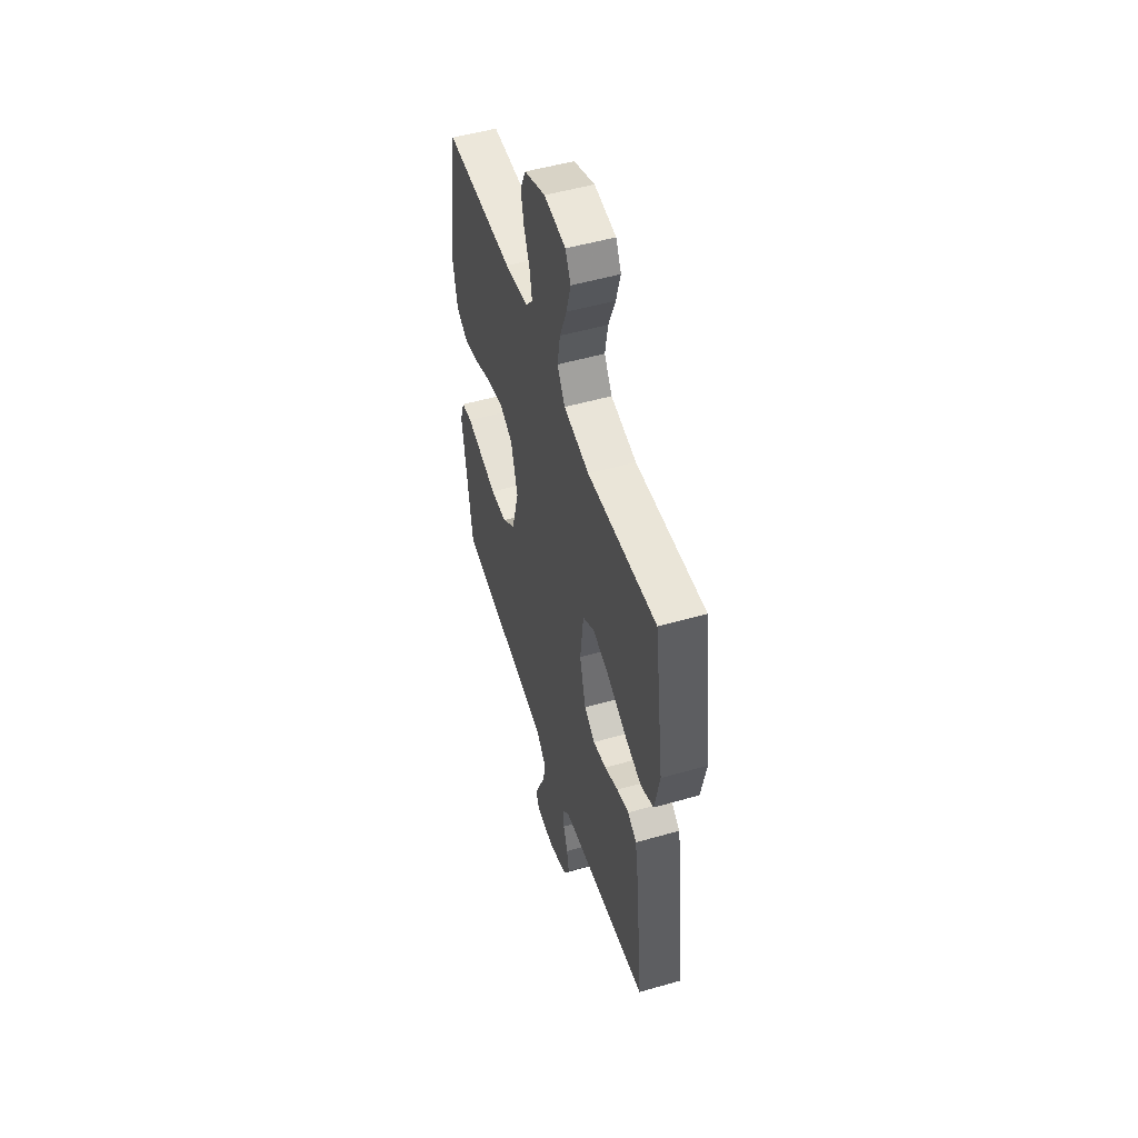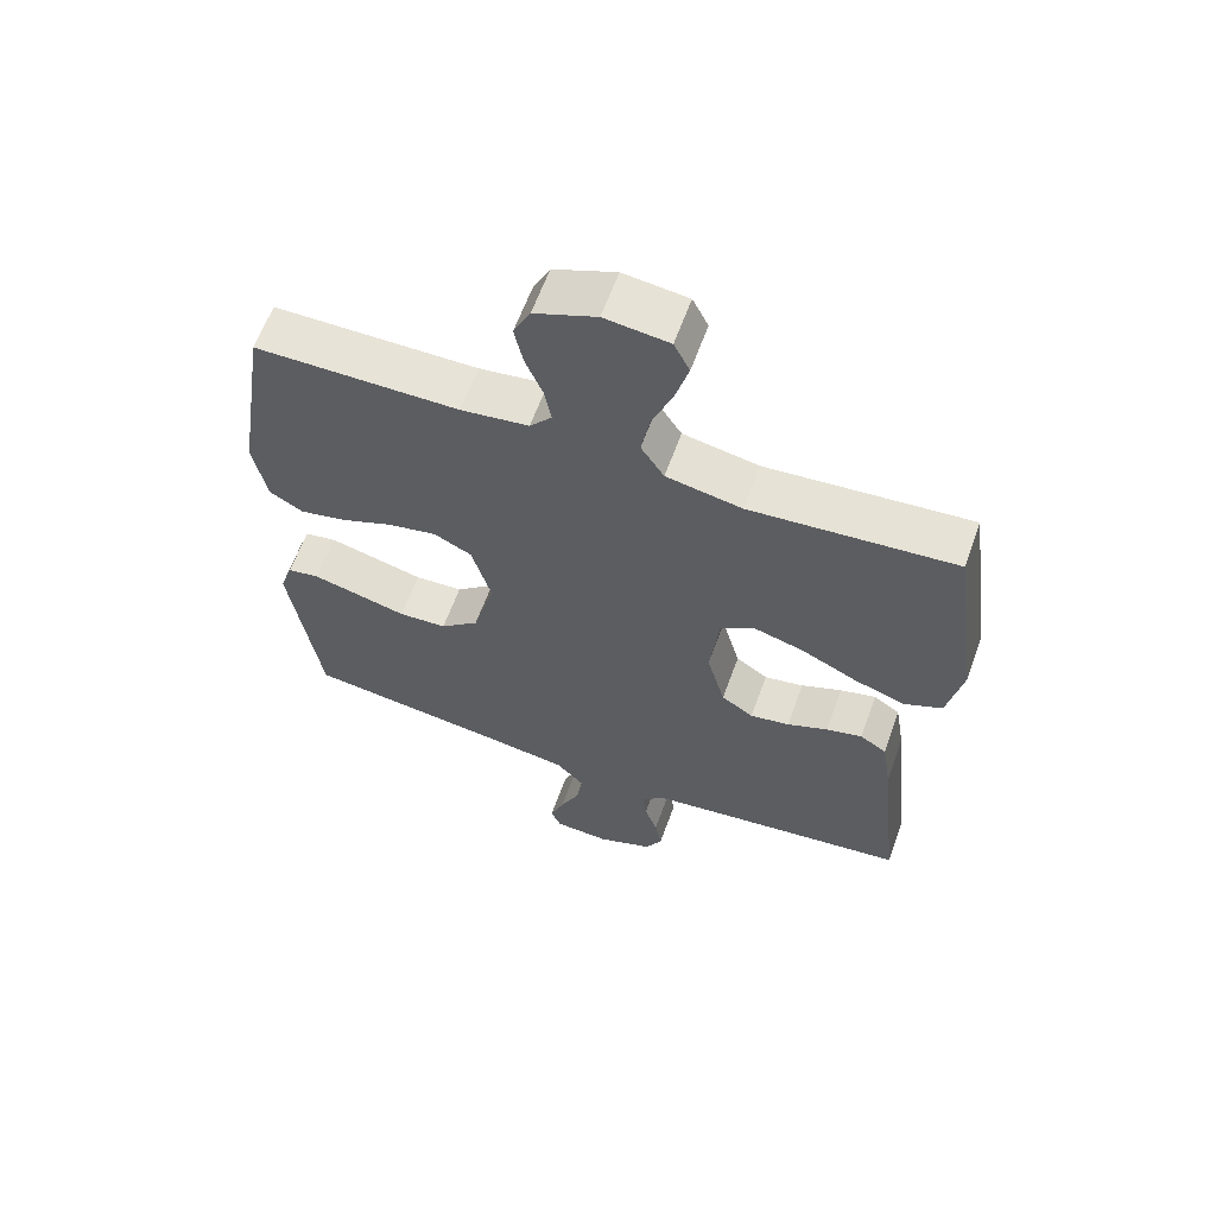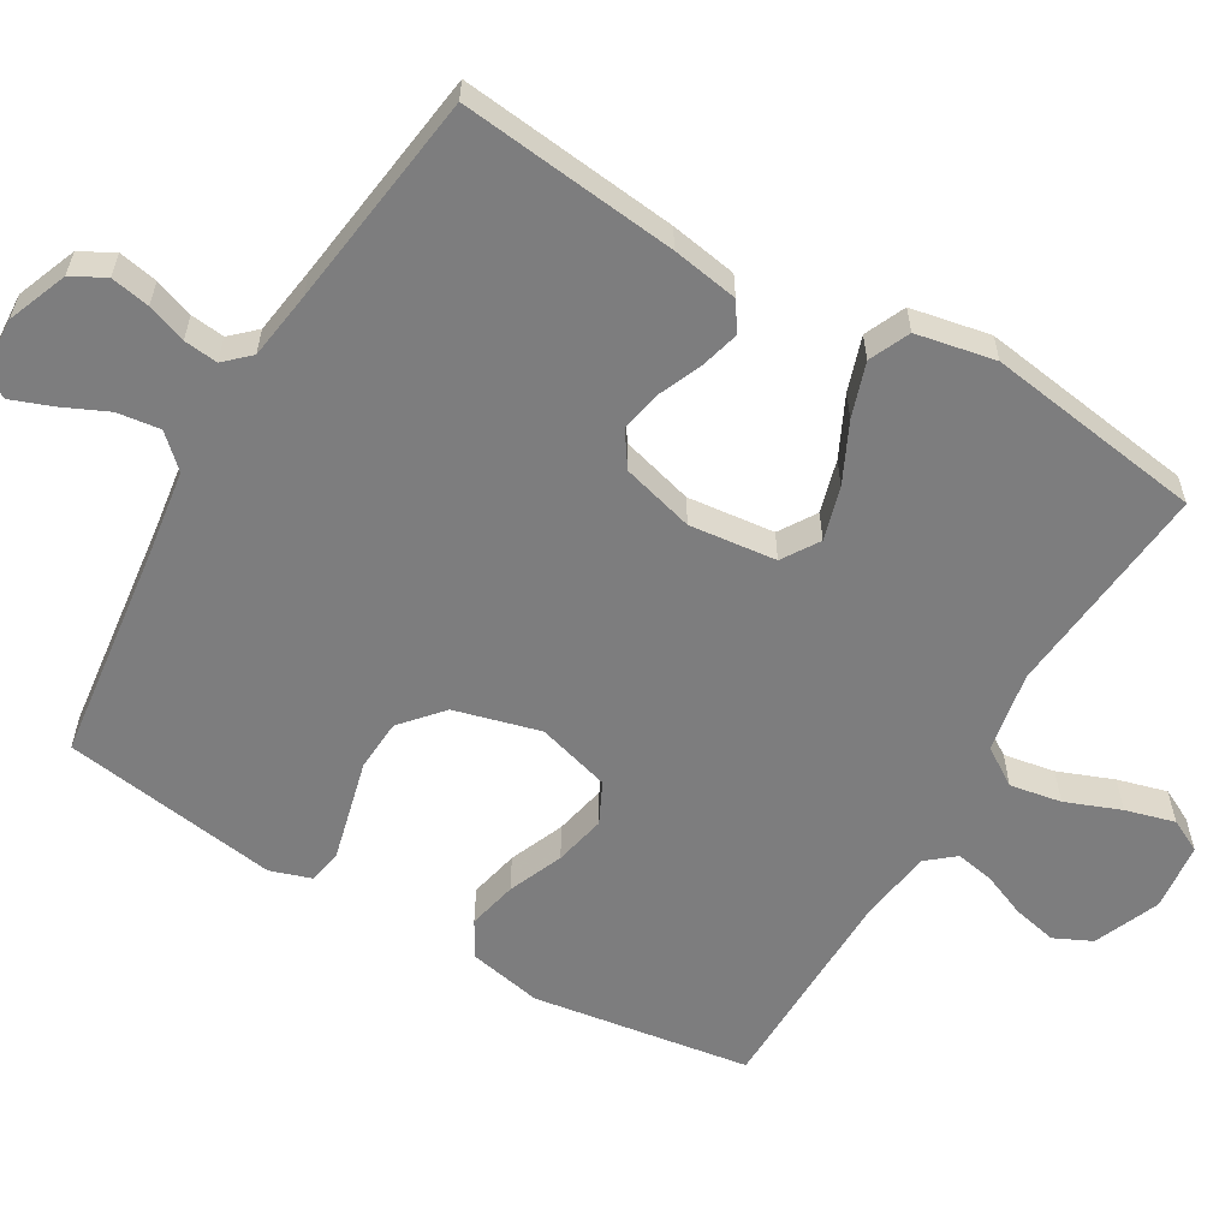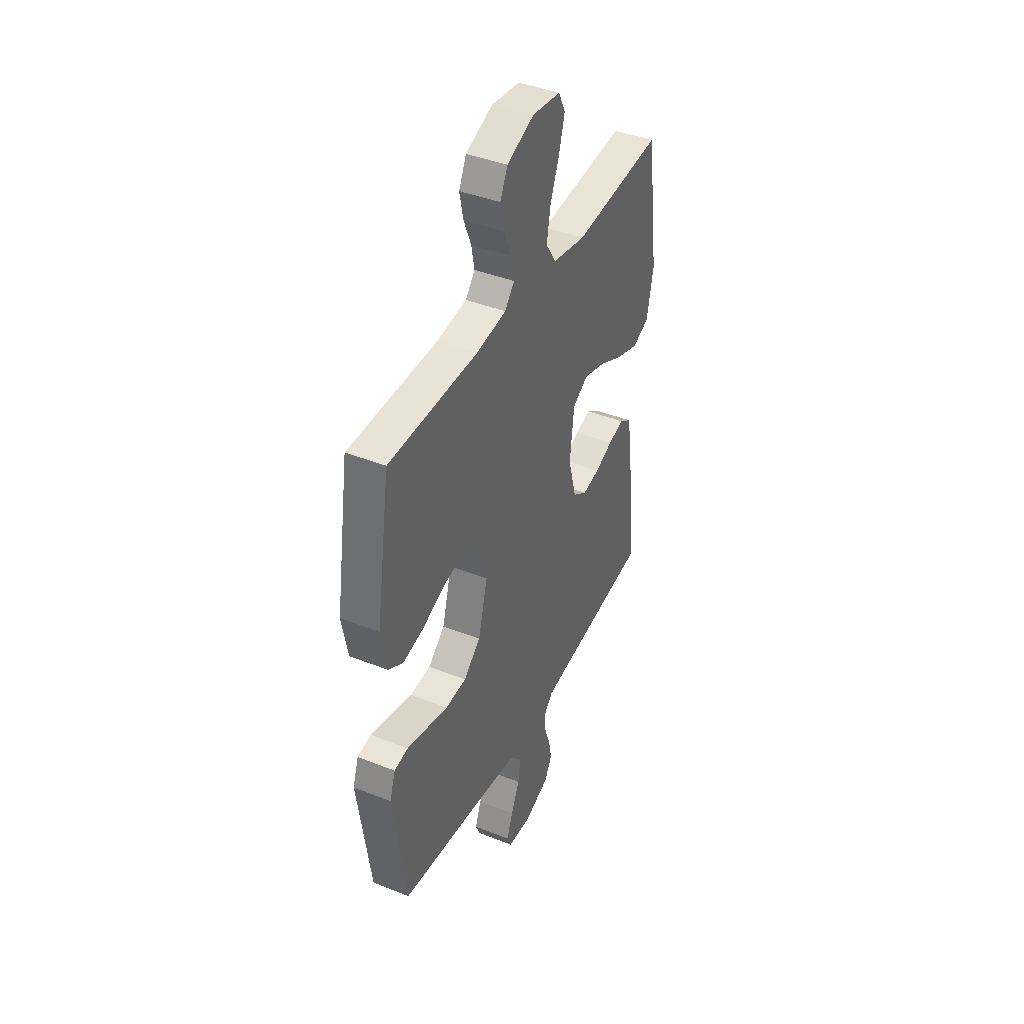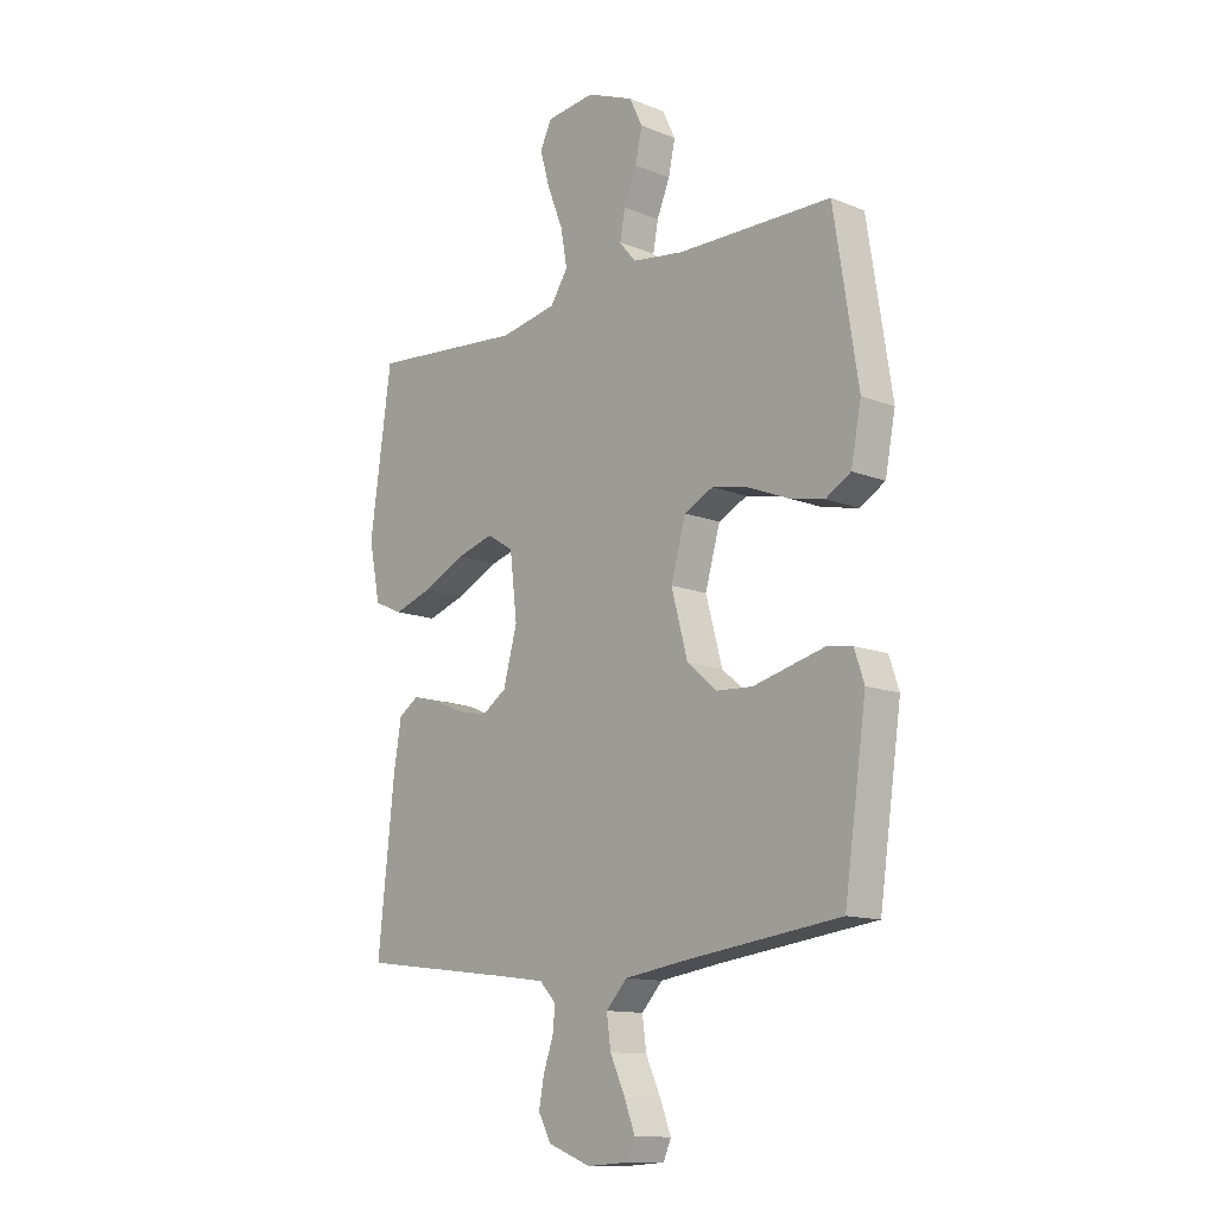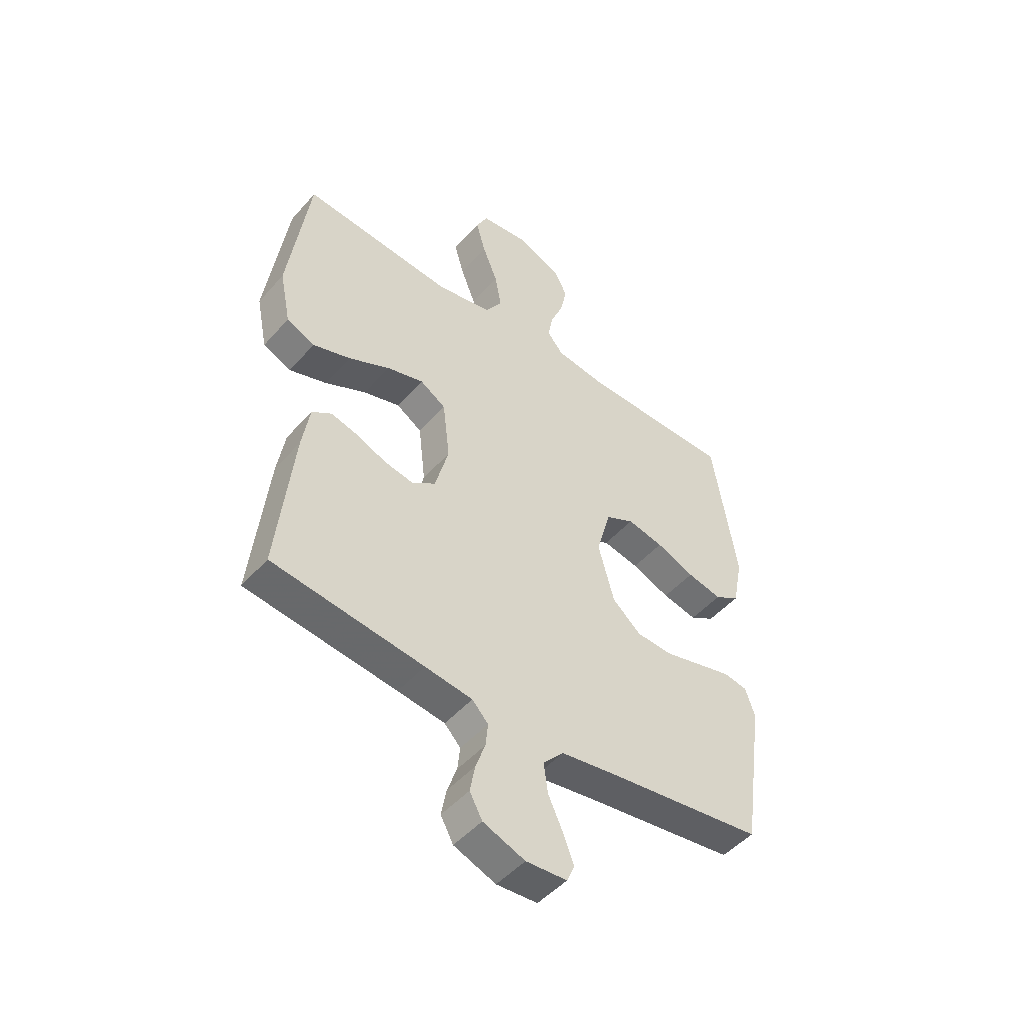
<metadata>
{"format":"obj","ext":"obj","renderer":"f3d","projection":"perspective","resolution":1024,"background":"white","views":[{"elev":51.7,"azim":-107.3,"up":"+Z"},{"elev":62.2,"azim":-160.2,"up":"+Z"},{"elev":-59.2,"azim":-120.7,"up":"+Y"},{"elev":41.4,"azim":115.7,"up":"+Z"},{"elev":-12.7,"azim":47.4,"up":"+Z"},{"elev":-48.7,"azim":-39.3,"up":"+Z"}]}
</metadata>
<code>
v -0.5 0.07 0.5
v -0.2 0.07 0.474
v -0.089 0.07 0.495
v -0.055 0.07 0.548
v -0.068 0.07 0.619
v -0.098 0.07 0.695
v -0.117 0.07 0.763
v -0.094 0.07 0.809
v 0 0.07 0.82
v 0.091 0.07 0.783
v 0.116 0.07 0.731
v 0.103 0.07 0.67
v 0.078 0.07 0.609
v 0.068 0.07 0.555
v 0.1 0.07 0.517
v 0.2 0.07 0.503
v 0.5 0.07 0.5
v 0.547 0.07 0.2
v 0.527 0.07 0.098
v 0.478 0.07 0.069
v 0.409 0.07 0.084
v 0.333 0.07 0.115
v 0.261 0.07 0.13
v 0.205 0.07 0.102
v 0.176 0.07 0
v 0.208 0.07 -0.118
v 0.265 0.07 -0.167
v 0.336 0.07 -0.171
v 0.41 0.07 -0.152
v 0.477 0.07 -0.135
v 0.524 0.07 -0.143
v 0.543 0.07 -0.2
v 0.5 0.07 -0.5
v 0.2 0.07 -0.539
v 0.079 0.07 -0.557
v 0.038 0.07 -0.601
v 0.046 0.07 -0.66
v 0.075 0.07 -0.723
v 0.096 0.07 -0.778
v 0.081 0.07 -0.813
v 0 0.07 -0.818
v -0.083 0.07 -0.786
v -0.108 0.07 -0.74
v -0.098 0.07 -0.686
v -0.079 0.07 -0.632
v -0.074 0.07 -0.585
v -0.106 0.07 -0.551
v -0.2 0.07 -0.538
v -0.5 0.07 -0.5
v -0.468 0.07 -0.2
v -0.453 0.07 -0.108
v -0.414 0.07 -0.082
v -0.361 0.07 -0.096
v -0.301 0.07 -0.121
v -0.243 0.07 -0.132
v -0.196 0.07 -0.1
v -0.169 0.07 0
v -0.183 0.07 0.12
v -0.234 0.07 0.152
v -0.307 0.07 0.131
v -0.389 0.07 0.091
v -0.464 0.07 0.066
v -0.52 0.07 0.091
v -0.542 0.07 0.2
v -0.5 0 0.5
v -0.2 0 0.474
v -0.089 0 0.495
v -0.055 0 0.548
v -0.068 0 0.619
v -0.098 0 0.695
v -0.117 0 0.763
v -0.094 0 0.809
v 0 0 0.82
v 0.091 0 0.783
v 0.116 0 0.731
v 0.103 0 0.67
v 0.078 0 0.609
v 0.068 0 0.555
v 0.1 0 0.517
v 0.2 0 0.503
v 0.5 0 0.5
v 0.547 0 0.2
v 0.527 0 0.098
v 0.478 0 0.069
v 0.409 0 0.084
v 0.333 0 0.115
v 0.261 0 0.13
v 0.205 0 0.102
v 0.176 0 0
v 0.208 0 -0.118
v 0.265 0 -0.167
v 0.336 0 -0.171
v 0.41 0 -0.152
v 0.477 0 -0.135
v 0.524 0 -0.143
v 0.543 0 -0.2
v 0.5 0 -0.5
v 0.2 0 -0.539
v 0.079 0 -0.557
v 0.038 0 -0.601
v 0.046 0 -0.66
v 0.075 0 -0.723
v 0.096 0 -0.778
v 0.081 0 -0.813
v 0 0 -0.818
v -0.083 0 -0.786
v -0.108 0 -0.74
v -0.098 0 -0.686
v -0.079 0 -0.632
v -0.074 0 -0.585
v -0.106 0 -0.551
v -0.2 0 -0.538
v -0.5 0 -0.5
v -0.468 0 -0.2
v -0.453 0 -0.108
v -0.414 0 -0.082
v -0.361 0 -0.096
v -0.301 0 -0.121
v -0.243 0 -0.132
v -0.196 0 -0.1
v -0.169 0 0
v -0.183 0 0.12
v -0.234 0 0.152
v -0.307 0 0.131
v -0.389 0 0.091
v -0.464 0 0.066
v -0.52 0 0.091
v -0.542 0 0.2
f 63 64 1 2
f 60 61 62 63
f 59 60 63 2
f 58 59 2 3
f 57 58 3 4
f 51 52 53 54
f 51 54 55
f 48 49 50 51
f 47 48 51 55
f 46 47 55 56
f 42 43 44 45
f 42 45 46
f 41 42 46
f 37 38 39 40
f 37 40 41 46
f 31 32 33 34
f 31 34 35
f 28 29 30 31
f 28 31 35
f 27 28 35 36
f 19 20 21 22
f 19 22 23
f 16 17 18 19
f 15 16 19 23
f 14 15 23 24
f 10 11 12 13
f 10 13 14
f 9 10 14
f 8 9 14
f 5 6 7 8
f 4 5 8 14
f 57 4 14 24
f 36 37 46 56
f 26 27 36 56
f 25 26 56 57
f 24 25 57
f 66 65 128 127
f 127 126 125 124
f 66 127 124 123
f 67 66 123 122
f 68 67 122 121
f 118 117 116 115
f 119 118 115
f 115 114 113 112
f 119 115 112 111
f 120 119 111 110
f 109 108 107 106
f 110 109 106
f 110 106 105
f 104 103 102 101
f 110 105 104 101
f 98 97 96 95
f 99 98 95
f 95 94 93 92
f 99 95 92
f 100 99 92 91
f 86 85 84 83
f 87 86 83
f 83 82 81 80
f 87 83 80 79
f 88 87 79 78
f 77 76 75 74
f 78 77 74
f 78 74 73
f 78 73 72
f 72 71 70 69
f 78 72 69 68
f 88 78 68 121
f 120 110 101 100
f 120 100 91 90
f 121 120 90 89
f 121 89 88
f 1 65 66 2
f 2 66 67 3
f 3 67 68 4
f 4 68 69 5
f 5 69 70 6
f 6 70 71 7
f 7 71 72 8
f 8 72 73 9
f 9 73 74 10
f 10 74 75 11
f 11 75 76 12
f 12 76 77 13
f 13 77 78 14
f 14 78 79 15
f 15 79 80 16
f 16 80 81 17
f 17 81 82 18
f 18 82 83 19
f 19 83 84 20
f 20 84 85 21
f 21 85 86 22
f 22 86 87 23
f 23 87 88 24
f 24 88 89 25
f 25 89 90 26
f 26 90 91 27
f 27 91 92 28
f 28 92 93 29
f 29 93 94 30
f 30 94 95 31
f 31 95 96 32
f 32 96 97 33
f 33 97 98 34
f 34 98 99 35
f 35 99 100 36
f 36 100 101 37
f 37 101 102 38
f 38 102 103 39
f 39 103 104 40
f 40 104 105 41
f 41 105 106 42
f 42 106 107 43
f 43 107 108 44
f 44 108 109 45
f 45 109 110 46
f 46 110 111 47
f 47 111 112 48
f 48 112 113 49
f 49 113 114 50
f 50 114 115 51
f 51 115 116 52
f 52 116 117 53
f 53 117 118 54
f 54 118 119 55
f 55 119 120 56
f 56 120 121 57
f 57 121 122 58
f 58 122 123 59
f 59 123 124 60
f 60 124 125 61
f 61 125 126 62
f 62 126 127 63
f 63 127 128 64
f 64 128 65 1

</code>
